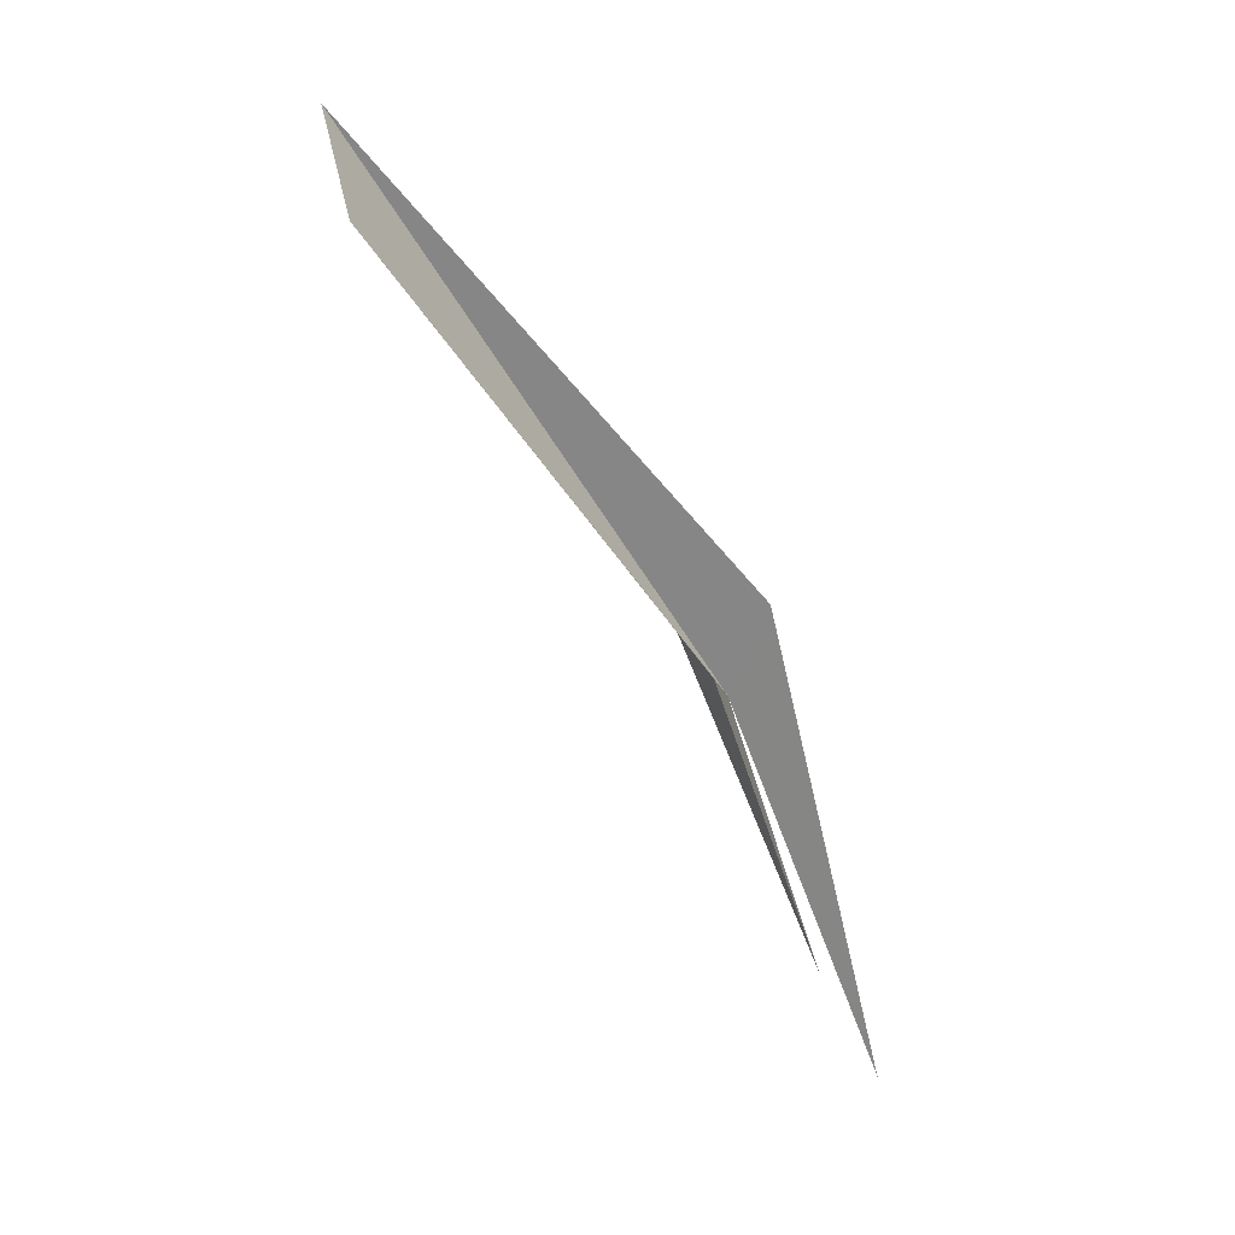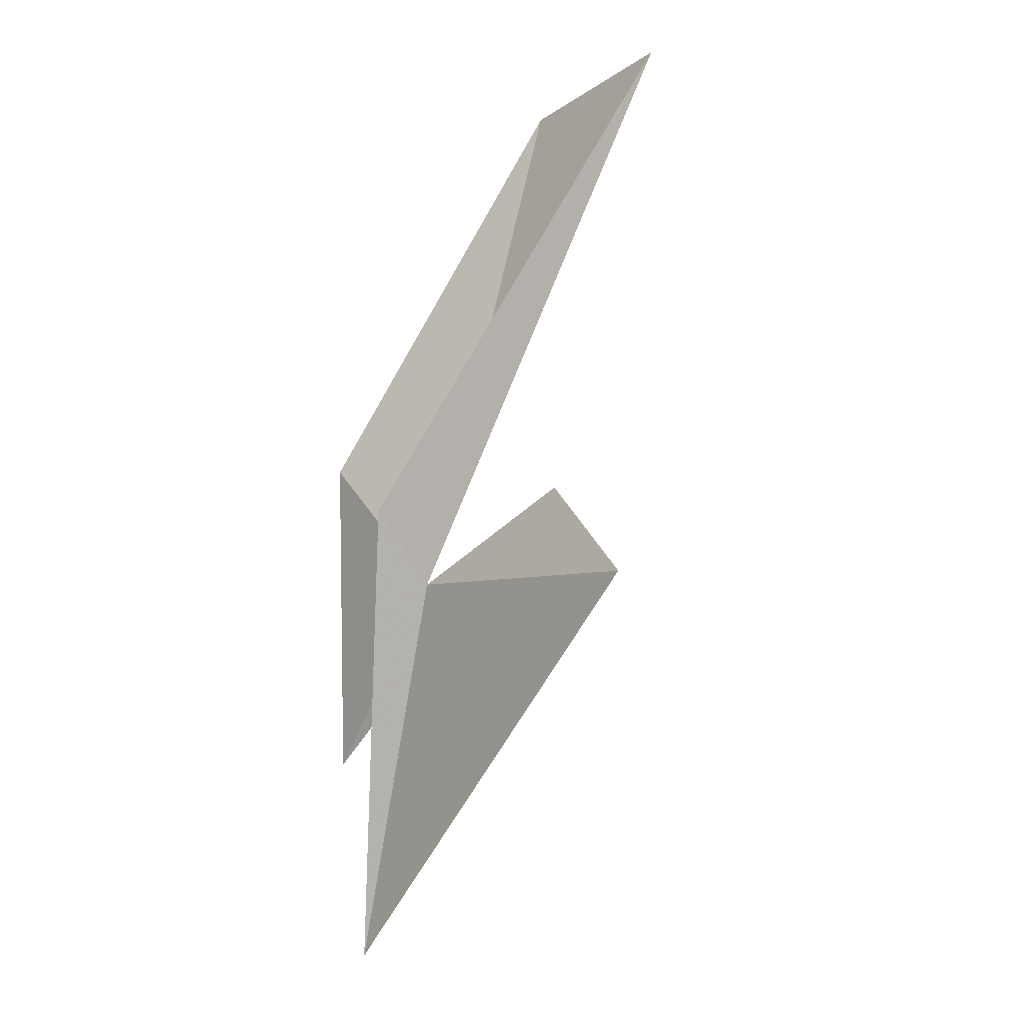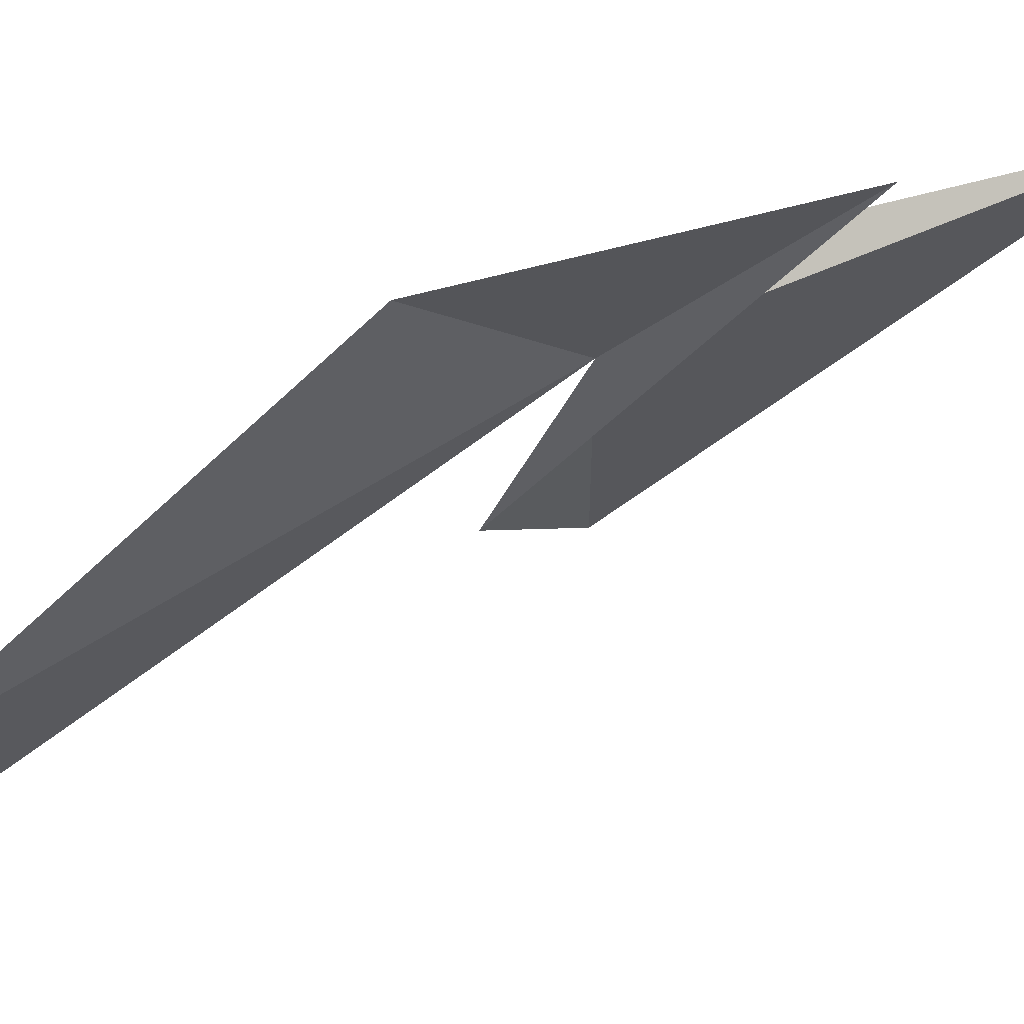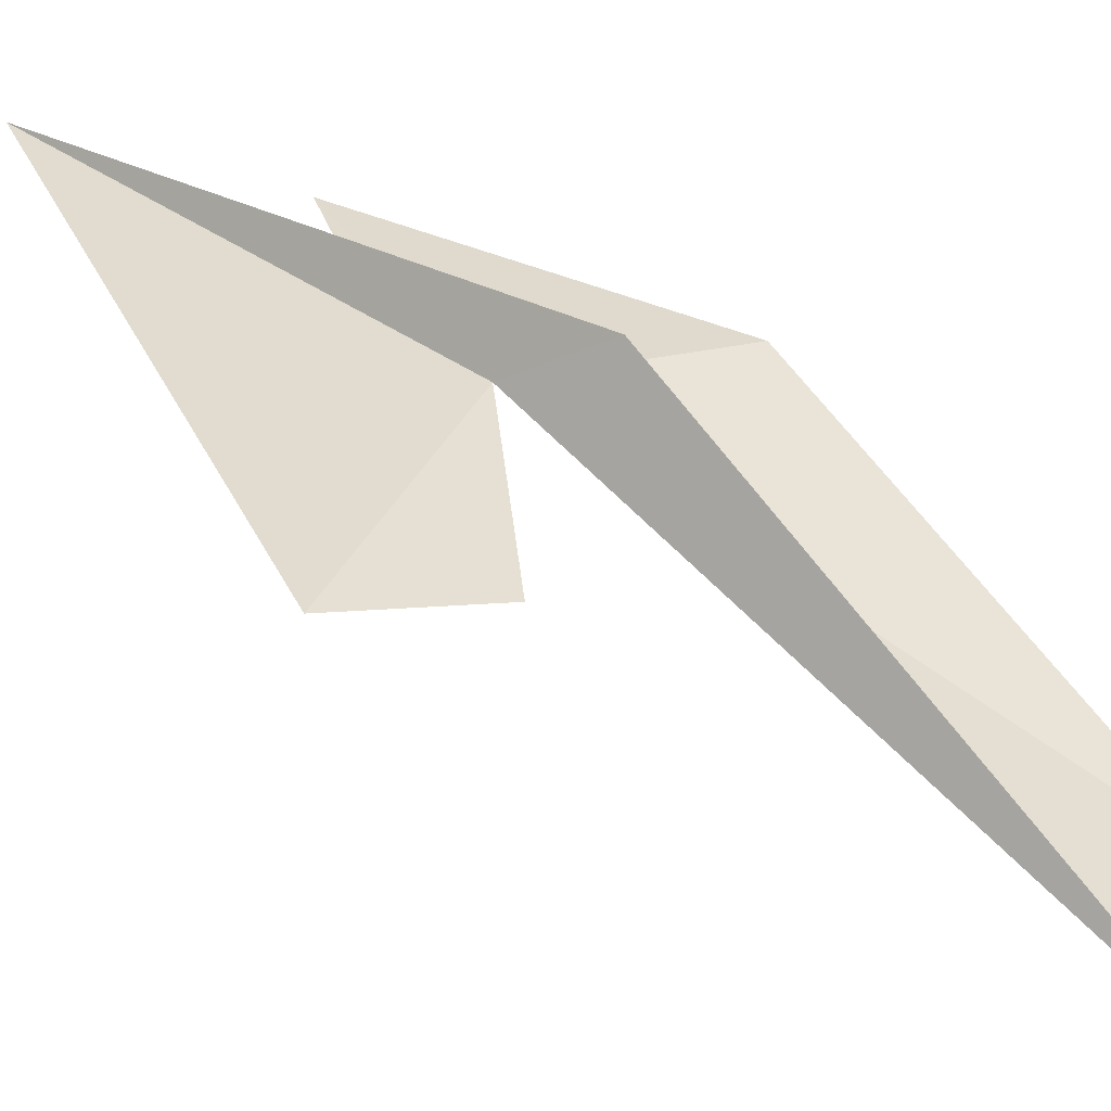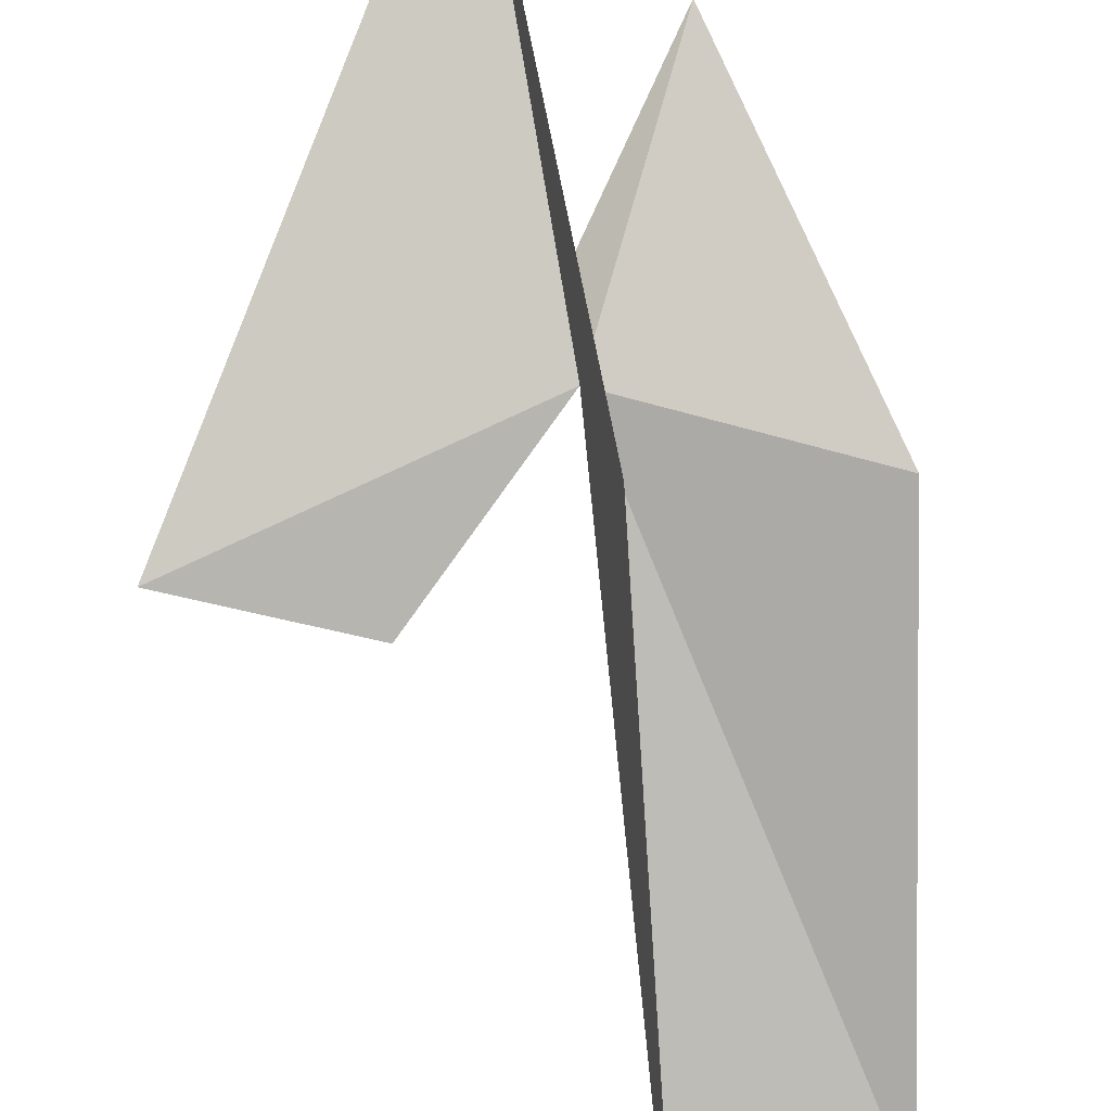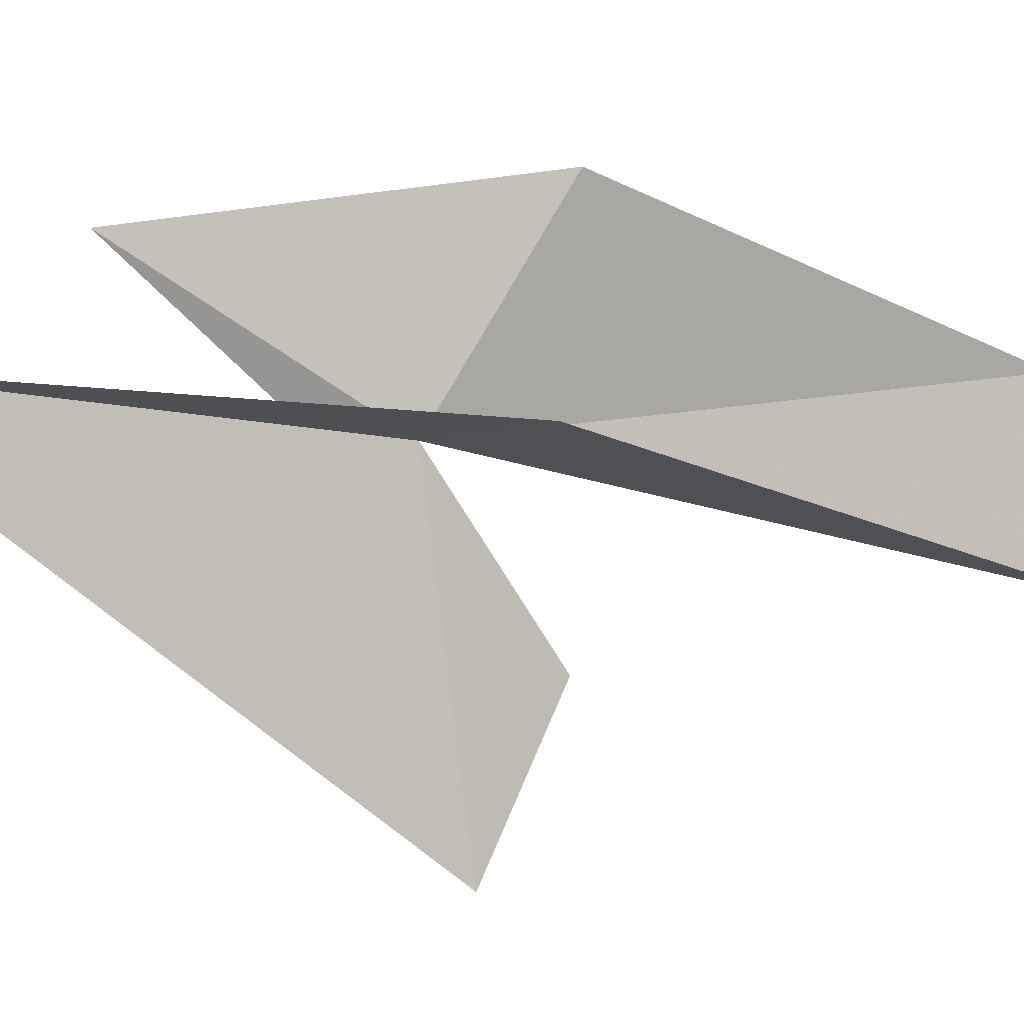
<metadata>
{"format":"obj","ext":"obj","renderer":"f3d","projection":"perspective","resolution":1024,"background":"white","views":[{"elev":7.2,"azim":96.4,"up":"+Z"},{"elev":27.0,"azim":-119.5,"up":"+Z"},{"elev":-8.7,"azim":115.5,"up":"+Y"},{"elev":15.6,"azim":-44.4,"up":"+Y"},{"elev":62.7,"azim":4.6,"up":"+Y"},{"elev":79.8,"azim":-72.3,"up":"+Y"}]}
</metadata>
<code>
v 40.65 101.7 42.75
v 49.02 92.15 56.68
v 47.78 101.8 44.33
v 37.24 106.4 29.89
v 31.62 99.27 46.96
v 41.75 103.1 45.66
v 37.05 98.5 47.48
v 42.42 104.6 34.76
v 44.2 90.29 60.17
f 1 2 3
f 1 5 4
f 1 4 6
f 1 7 5
f 1 8 7
f 1 3 8
f 1 6 9
f 1 9 2

</code>
